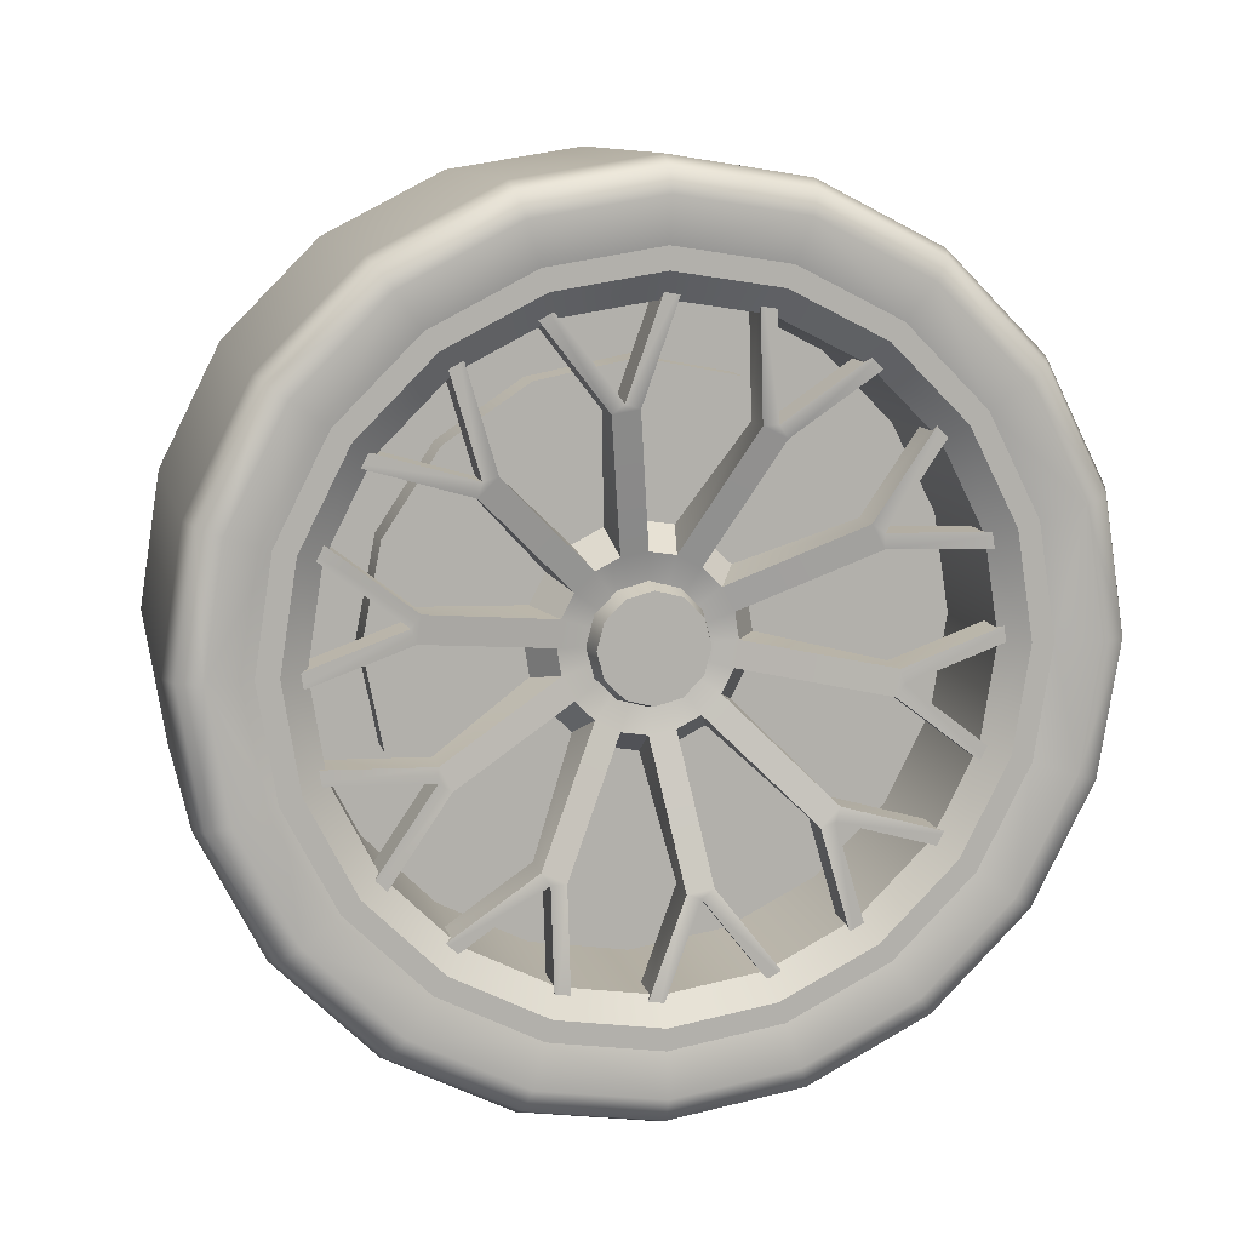
<metadata>
{"format":"obj","ext":"obj","renderer":"f3d","projection":"perspective","resolution":1024,"background":"white","views":[{"elev":11.2,"azim":76.9,"up":"+Y"}]}
</metadata>
<code>
v  0.4739 3.696 -2.686
v  0.4739 4.346 -1.412
v  0.4739 0 -0
v  0.4739 2.686 -3.696
v  0.4739 1.412 -4.346
v  0.4739 0 -4.569
v  0.4739 -1.412 -4.346
v  0.4739 -2.686 -3.696
v  0.4739 -3.696 -2.686
v  0.4739 -4.346 -1.412
v  0.4739 -4.569 -0
v  0.4739 -4.346 1.412
v  0.4739 -3.696 2.686
v  0.4739 -2.686 3.696
v  0.4739 -1.412 4.346
v  0.4739 0 4.569
v  0.4739 1.412 4.346
v  0.4739 2.686 3.696
v  0.4739 3.696 2.686
v  0.4739 4.346 1.412
v  0.4739 4.569 -0
v  2.691 4.249 -3.087
v  2.691 4.995 -1.623
v  2.691 4.697 -1.526
v  2.691 3.995 -2.903
v  2.691 2.903 -3.995
v  2.691 3.087 -4.249
v  2.691 1.526 -4.697
v  2.691 1.623 -4.995
v  2.691 0 -5.252
v  2.691 0 -4.938
v  2.691 -1.526 -4.697
v  2.691 -1.623 -4.995
v  2.691 -2.903 -3.995
v  2.691 -3.087 -4.249
v  2.691 -3.995 -2.903
v  2.691 -4.249 -3.087
v  2.691 -4.697 -1.526
v  2.691 -4.995 -1.623
v  2.691 -4.938 -0
v  2.691 -5.252 -0
v  2.691 -4.697 1.526
v  2.691 -4.995 1.623
v  2.691 -3.995 2.903
v  2.691 -4.249 3.087
v  2.691 -2.903 3.995
v  2.691 -3.087 4.249
v  2.691 -1.526 4.697
v  2.691 -1.623 4.995
v  2.691 0 4.938
v  2.691 0 5.252
v  2.691 1.623 4.995
v  2.691 1.526 4.697
v  2.691 3.087 4.249
v  2.691 2.903 3.995
v  2.691 3.995 2.903
v  2.691 4.249 3.087
v  2.691 4.995 1.623
v  2.691 4.697 1.526
v  2.691 4.938 -0
v  2.691 5.252 -0
v  2.414 4.346 -1.412
v  2.414 3.696 -2.686
v  2.414 2.686 -3.696
v  2.414 1.412 -4.346
v  2.414 0 -4.569
v  2.414 -1.412 -4.346
v  2.414 -2.686 -3.696
v  2.414 -3.696 -2.686
v  2.414 -4.346 -1.412
v  2.414 -4.569 -0
v  2.414 -4.346 1.412
v  2.414 -3.696 2.686
v  2.414 -2.686 3.696
v  2.414 -1.412 4.346
v  2.414 0 4.569
v  2.414 1.412 4.346
v  2.414 2.686 3.696
v  2.414 3.696 2.686
v  2.414 4.346 1.412
v  2.414 4.569 -0
v  2.67 5.036 -3.659
v  2.332 5.151 -3.742
v  2.332 6.055 -1.967
v  2.67 5.92 -1.924
v  2.809 5.595 -1.818
v  2.809 4.759 -3.458
v  2.67 6.225 -0
v  2.809 5.883 -0
v  2.332 6.366 -0
v  2.332 3.742 -5.151
v  2.67 3.659 -5.036
v  2.809 3.458 -4.759
v  2.67 1.924 -5.92
v  2.332 1.967 -6.055
v  2.809 1.818 -5.595
v  2.67 0 -6.225
v  2.332 0 -6.366
v  2.809 0 -5.883
v  2.67 -1.924 -5.92
v  2.332 -1.967 -6.055
v  2.809 -1.818 -5.595
v  2.67 -3.659 -5.036
v  2.332 -3.742 -5.151
v  2.809 -3.458 -4.759
v  2.67 -5.036 -3.659
v  2.332 -5.151 -3.742
v  2.809 -4.759 -3.458
v  2.67 -5.92 -1.924
v  2.332 -6.055 -1.967
v  2.809 -5.595 -1.818
v  2.67 -6.225 -0
v  2.332 -6.366 -0
v  2.809 -5.883 -0
v  2.67 -5.92 1.923
v  2.332 -6.055 1.967
v  2.809 -5.595 1.818
v  2.67 -5.036 3.659
v  2.332 -5.151 3.742
v  2.809 -4.759 3.458
v  2.67 -3.659 5.036
v  2.332 -3.742 5.151
v  2.809 -3.458 4.759
v  2.67 -1.924 5.92
v  2.332 -1.967 6.055
v  2.809 -1.818 5.595
v  2.67 0 6.225
v  2.332 0 6.366
v  2.809 0 5.883
v  2.67 1.924 5.92
v  2.332 1.967 6.055
v  2.809 1.818 5.595
v  2.67 3.659 5.036
v  2.332 3.742 5.151
v  2.809 3.458 4.759
v  2.67 5.036 3.659
v  2.332 5.151 3.742
v  2.809 4.759 3.458
v  2.67 5.92 1.923
v  2.332 6.055 1.967
v  2.809 5.595 1.818
v  -2.332 6.366 -0
v  -2.332 6.055 -1.967
v  -2.67 5.92 -1.924
v  -2.67 6.225 -0
v  -2.809 5.883 -0
v  -2.809 5.595 -1.818
v  -2.67 5.036 -3.659
v  -2.809 4.759 -3.458
v  -2.332 5.151 -3.742
v  -2.67 3.659 -5.036
v  -2.809 3.458 -4.759
v  -2.332 3.742 -5.151
v  -2.67 1.924 -5.92
v  -2.809 1.818 -5.595
v  -2.332 1.967 -6.055
v  -2.67 0 -6.225
v  -2.809 0 -5.883
v  -2.332 0 -6.366
v  -2.67 -1.924 -5.92
v  -2.809 -1.818 -5.595
v  -2.332 -1.967 -6.055
v  -2.67 -3.659 -5.036
v  -2.809 -3.458 -4.759
v  -2.332 -3.742 -5.151
v  -2.67 -5.036 -3.659
v  -2.809 -4.759 -3.458
v  -2.332 -5.151 -3.742
v  -2.67 -5.92 -1.924
v  -2.809 -5.595 -1.818
v  -2.332 -6.055 -1.967
v  -2.67 -6.225 -0
v  -2.809 -5.883 -0
v  -2.332 -6.366 -0
v  -2.809 -5.595 1.818
v  -2.67 -5.92 1.923
v  -2.332 -6.055 1.967
v  -2.67 -5.036 3.659
v  -2.809 -4.759 3.458
v  -2.332 -5.151 3.742
v  -2.67 -3.659 5.036
v  -2.809 -3.458 4.759
v  -2.332 -3.742 5.151
v  -2.809 -1.818 5.595
v  -2.67 -1.924 5.92
v  -2.332 -1.967 6.055
v  -2.67 0 6.225
v  -2.809 0 5.883
v  -2.332 0 6.366
v  -2.67 1.924 5.92
v  -2.809 1.818 5.595
v  -2.332 1.967 6.055
v  -2.67 3.659 5.036
v  -2.809 3.458 4.759
v  -2.332 3.742 5.151
v  -2.67 5.036 3.659
v  -2.809 4.759 3.458
v  -2.332 5.151 3.742
v  -2.67 5.92 1.923
v  -2.809 5.595 1.818
v  -2.332 6.055 1.967
v  -2.809 0 -0
v  1.959 0.6691 -0.3863
v  1.959 0.3863 -0.6691
v  1.579 0.4285 -0.7422
v  1.579 0.7422 -0.4285
v  1.579 0 -0.8571
v  1.959 0 -0.7726
v  1.579 -0.4285 -0.7422
v  1.959 -0.3863 -0.6691
v  1.959 -0.6691 -0.3863
v  1.579 -0.7422 -0.4285
v  1.959 -0.7726 -0
v  1.579 -0.8571 -0
v  1.959 -0.6691 0.3863
v  1.579 -0.7422 0.4285
v  1.959 -0.3863 0.6691
v  1.579 -0.4285 0.7422
v  1.959 0 0.7726
v  1.579 0 0.8571
v  1.579 0.4285 0.7422
v  1.959 0.3863 0.6691
v  1.959 0.6691 0.3863
v  1.579 0.7422 0.4285
v  1.959 0.7726 -0
v  1.579 0.8571 -0
v  1.959 0 -0
v  1.634 0.9964 -0.724
v  1.634 1.171 -0.3806
v  1.634 0 -0
v  1.634 0.724 -0.9965
v  1.634 0.3806 -1.171
v  1.634 0 -1.232
v  1.634 -0.3806 -1.171
v  1.634 -0.724 -0.9965
v  1.634 -0.9964 -0.724
v  1.634 -1.171 -0.3806
v  1.634 -1.232 -0
v  1.634 -1.171 0.3806
v  1.634 -0.9964 0.7239
v  1.634 -0.724 0.9964
v  1.634 -0.3806 1.171
v  1.634 0 1.232
v  1.634 0.3806 1.171
v  1.634 0.724 0.9964
v  1.634 0.9964 0.7239
v  1.634 1.171 0.3806
v  1.634 1.232 -0
v  2.48 2.952 -1.504
v  2.48 2.945 -1.284
v  2.48 2.77 -1.628
v  2.48 1.504 -2.952
v  2.48 1.628 -2.77
v  2.48 1.284 -2.945
v  2.48 -0.5182 -3.272
v  2.48 -0.3114 -3.198
v  2.48 -0.692 -3.138
v  2.48 -2.404 -2.131
v  2.48 -2.131 -2.404
v  2.48 -3.198 -0.3114
v  2.48 -3.137 -0.692
v  2.48 -2.77 1.628
v  2.48 -2.945 1.284
v  2.48 -1.284 2.945
v  2.48 -1.628 2.77
v  2.48 0.692 3.137
v  2.48 0.3114 3.198
v  2.48 2.342 2.342
v  2.48 2.131 2.404
v  2.48 2.404 2.131
v  2.48 3.272 0.5182
v  2.48 3.137 0.692
v  2.48 3.198 0.3114
v  2.48 4.958 -1.444
v  2.48 4.952 -1.224
v  2.48 3.163 -4.083
v  2.48 3.286 -3.901
v  2.48 0.159 -5.162
v  2.48 0.3658 -5.088
v  2.48 -2.342 -2.342
v  2.48 -2.905 -4.269
v  2.48 -2.695 -4.331
v  2.48 -3.272 -0.5182
v  2.48 -4.86 -1.746
v  2.48 -4.726 -1.92
v  2.48 -2.952 1.504
v  2.48 -4.958 1.444
v  2.48 -4.952 1.224
v  2.48 -1.504 2.951
v  2.48 -3.163 4.083
v  2.48 -3.286 3.901
v  2.48 0.5182 3.272
v  2.48 -0.1589 5.162
v  2.48 -0.3657 5.088
v  2.48 2.905 4.269
v  2.48 2.695 4.331
v  2.48 4.86 1.746
v  2.48 4.726 1.92
v  2.48 5.088 -0.3658
v  2.48 5.162 -0.1589
v  2.48 3.901 -3.286
v  2.48 4.083 -3.163
v  2.48 1.224 -4.952
v  2.48 1.444 -4.958
v  2.48 -1.92 -4.726
v  2.48 -1.746 -4.86
v  2.48 -4.331 -2.695
v  2.48 -4.269 -2.905
v  2.48 -5.088 0.3657
v  2.48 -5.162 0.1589
v  2.48 -3.901 3.286
v  2.48 -4.083 3.163
v  2.48 -1.224 4.952
v  2.48 -1.444 4.958
v  2.48 1.746 4.86
v  2.48 1.92 4.726
v  2.48 4.331 2.695
v  2.48 4.269 2.905
v  1.095 0.9214 -1.268
v  1.095 1.268 -0.9214
v  1.095 0 -1.567
v  1.095 0.4844 -1.491
v  1.095 -0.9214 -1.268
v  1.095 -0.4844 -1.491
v  1.095 -1.491 -0.4844
v  1.095 -1.268 -0.9214
v  1.095 -1.491 0.4844
v  1.095 -1.567 -0
v  1.095 -0.9214 1.268
v  1.095 -1.268 0.9213
v  1.095 0 1.567
v  1.095 -0.4844 1.491
v  1.095 0.9214 1.268
v  1.095 0.4844 1.491
v  1.095 1.491 0.4844
v  1.095 1.268 0.9213
v  1.095 1.567 -0
v  1.095 1.491 -0.4844
v  1.941 2.945 -1.284
v  1.941 2.77 -1.628
v  1.941 1.628 -2.77
v  1.941 1.284 -2.945
v  1.941 -0.3114 -3.198
v  1.941 -0.692 -3.138
v  1.941 -2.131 -2.404
v  1.941 -2.404 -2.131
v  1.941 -3.137 -0.692
v  1.941 -3.198 -0.3114
v  1.941 -2.945 1.284
v  1.941 -2.77 1.628
v  1.941 -1.628 2.77
v  1.941 -1.284 2.945
v  1.941 0.3114 3.198
v  1.941 0.692 3.137
v  1.941 2.131 2.404
v  1.941 2.404 2.131
v  1.941 3.137 0.692
v  1.941 3.198 0.3114
v  1.941 4.952 -1.224
v  1.941 2.952 -1.504
v  1.941 4.958 -1.444
v  1.941 3.286 -3.901
v  1.941 1.504 -2.952
v  1.941 3.163 -4.083
v  1.941 0.3658 -5.088
v  1.941 -0.5182 -3.272
v  1.941 0.159 -5.162
v  1.941 -2.695 -4.331
v  1.941 -2.342 -2.342
v  1.941 -2.905 -4.269
v  1.941 -4.726 -1.92
v  1.941 -3.272 -0.5182
v  1.941 -4.86 -1.746
v  1.941 -4.952 1.224
v  1.941 -2.952 1.504
v  1.941 -4.958 1.444
v  1.941 -3.286 3.901
v  1.941 -3.163 4.083
v  1.941 -1.504 2.951
v  1.941 -0.3657 5.088
v  1.941 0.5182 3.272
v  1.941 -0.1589 5.162
v  1.941 2.695 4.331
v  1.941 2.342 2.342
v  1.941 2.905 4.269
v  1.941 4.726 1.92
v  1.941 4.86 1.746
v  1.941 3.272 0.5182
v  1.941 5.162 -0.1589
v  1.941 5.088 -0.3658
v  1.941 4.083 -3.163
v  1.941 3.901 -3.286
v  1.941 1.444 -4.958
v  1.941 1.224 -4.952
v  1.941 -1.746 -4.86
v  1.941 -1.92 -4.726
v  1.941 -4.269 -2.905
v  1.941 -4.331 -2.695
v  1.941 -5.162 0.1589
v  1.941 -5.088 0.3657
v  1.941 -4.083 3.163
v  1.941 -3.901 3.286
v  1.941 -1.444 4.958
v  1.941 -1.224 4.952
v  1.941 1.746 4.86
v  1.941 1.92 4.726
v  1.941 4.269 2.905
v  1.941 4.331 2.695
v  1.058 2.625 -2.625
v  0.1531 2.625 -2.625
v  0.1531 3.43 -1.421
v  1.058 3.43 -1.421
v  1.058 1.421 -3.43
v  0.1531 1.421 -3.43
v  1.058 0 -3.712
v  0.1531 0 -3.712
v  1.058 -1.421 -3.43
v  0.1531 -1.421 -3.43
v  0.1531 -2.625 -2.625
v  1.058 -2.625 -2.625
v  1.058 -3.43 -1.421
v  0.1531 -3.43 -1.421
v  1.058 -3.712 -0
v  0.1531 -3.712 -0
v  1.058 -3.43 1.421
v  0.1531 -3.43 1.421
v  1.058 -2.625 2.625
v  0.1531 -2.625 2.625
v  1.058 -1.421 3.43
v  0.1531 -1.421 3.43
v  0.1531 0 3.712
v  1.058 0 3.712
v  0.1531 1.421 3.43
v  1.058 1.421 3.43
v  1.058 2.625 2.625
v  0.1531 2.625 2.625
v  0.1531 3.43 1.421
v  1.058 3.43 1.421
v  1.058 3.712 -0
v  0.1531 3.712 -0
v  1.058 0 -0
o Lamborghini_Aventador_Wheel_FL
g Lamborghini_Aventador_Wheel_FL
f 1 2 3
f 4 1 3
f 5 4 3
f 6 5 3
f 7 6 3
f 8 7 3
f 9 8 3
f 10 9 3
f 11 10 3
f 12 11 3
f 13 12 3
f 14 13 3
f 15 14 3
f 16 15 3
f 17 16 3
f 18 17 3
f 19 18 3
f 20 19 3
f 21 20 3
f 2 21 3
f 22 23 24
f 24 25 22
f 26 27 22
f 22 25 26
f 26 28 29
f 29 27 26
f 30 29 28
f 28 31 30
f 32 33 30
f 30 31 32
f 34 35 33
f 33 32 34
f 35 34 36
f 36 37 35
f 37 36 38
f 38 39 37
f 38 40 41
f 41 39 38
f 42 43 41
f 41 40 42
f 44 45 43
f 43 42 44
f 45 44 46
f 46 47 45
f 46 48 49
f 49 47 46
f 49 48 50
f 50 51 49
f 52 51 50
f 50 53 52
f 54 52 53
f 53 55 54
f 54 55 56
f 56 57 54
f 58 57 56
f 56 59 58
f 59 60 61
f 61 58 59
f 24 23 61
f 61 60 24
f 25 24 62
f 62 63 25
f 26 25 63
f 63 64 26
f 26 64 65
f 65 28 26
f 65 66 31
f 31 28 65
f 31 66 67
f 67 32 31
f 34 32 67
f 67 68 34
f 36 34 68
f 68 69 36
f 69 70 38
f 38 36 69
f 40 38 70
f 70 71 40
f 71 72 42
f 42 40 71
f 72 73 44
f 44 42 72
f 46 44 73
f 73 74 46
f 48 46 74
f 74 75 48
f 50 48 75
f 75 76 50
f 53 50 76
f 76 77 53
f 55 53 77
f 77 78 55
f 55 78 79
f 79 56 55
f 80 59 56
f 56 79 80
f 81 60 59
f 59 80 81
f 81 62 24
f 24 60 81
f 63 62 2
f 2 1 63
f 63 1 4
f 4 64 63
f 64 4 5
f 5 65 64
f 5 6 66
f 66 65 5
f 7 67 66
f 66 6 7
f 8 68 67
f 67 7 8
f 69 68 8
f 8 9 69
f 10 70 69
f 69 9 10
f 10 11 71
f 71 70 10
f 11 12 72
f 72 71 11
f 12 13 73
f 73 72 12
f 14 74 73
f 73 13 14
f 14 15 75
f 75 74 14
f 75 15 16
f 16 76 75
f 76 16 17
f 17 77 76
f 77 17 18
f 18 78 77
f 79 78 18
f 18 19 79
f 79 19 20
f 20 80 79
f 81 80 20
f 20 21 81
f 81 21 2
f 2 62 81
f 82 83 84
f 84 85 82
f 86 87 82
f 82 85 86
f 85 88 89
f 89 86 85
f 85 84 90
f 90 88 85
f 91 83 82
f 82 92 91
f 93 92 82
f 82 87 93
f 92 94 95
f 95 91 92
f 93 96 94
f 94 92 93
f 95 94 97
f 97 98 95
f 96 99 97
f 97 94 96
f 98 97 100
f 100 101 98
f 97 99 102
f 102 100 97
f 101 100 103
f 103 104 101
f 102 105 103
f 103 100 102
f 104 103 106
f 106 107 104
f 103 105 108
f 108 106 103
f 109 110 107
f 107 106 109
f 108 111 109
f 109 106 108
f 110 109 112
f 112 113 110
f 111 114 112
f 112 109 111
f 112 115 116
f 116 113 112
f 112 114 117
f 117 115 112
f 116 115 118
f 118 119 116
f 117 120 118
f 118 115 117
f 121 122 119
f 119 118 121
f 120 123 121
f 121 118 120
f 121 124 125
f 125 122 121
f 123 126 124
f 124 121 123
f 127 128 125
f 125 124 127
f 124 126 129
f 129 127 124
f 127 130 131
f 131 128 127
f 129 132 130
f 130 127 129
f 130 133 134
f 134 131 130
f 132 135 133
f 133 130 132
f 133 136 137
f 137 134 133
f 133 135 138
f 138 136 133
f 136 139 140
f 140 137 136
f 139 136 138
f 138 141 139
f 139 88 90
f 90 140 139
f 141 89 88
f 88 139 141
f 142 143 144
f 144 145 142
f 146 145 144
f 144 147 146
f 147 144 148
f 148 149 147
f 144 143 150
f 150 148 144
f 149 148 151
f 151 152 149
f 150 153 151
f 151 148 150
f 151 154 155
f 155 152 151
f 151 153 156
f 156 154 151
f 155 154 157
f 157 158 155
f 154 156 159
f 159 157 154
f 157 160 161
f 161 158 157
f 159 162 160
f 160 157 159
f 163 164 161
f 161 160 163
f 160 162 165
f 165 163 160
f 166 167 164
f 164 163 166
f 165 168 166
f 166 163 165
f 166 169 170
f 170 167 166
f 168 171 169
f 169 166 168
f 169 172 173
f 173 170 169
f 169 171 174
f 174 172 169
f 175 173 172
f 172 176 175
f 177 176 172
f 172 174 177
f 176 178 179
f 179 175 176
f 178 176 177
f 177 180 178
f 179 178 181
f 181 182 179
f 181 178 180
f 180 183 181
f 184 182 181
f 181 185 184
f 183 186 185
f 185 181 183
f 187 188 184
f 184 185 187
f 186 189 187
f 187 185 186
f 187 190 191
f 191 188 187
f 190 187 189
f 189 192 190
f 191 190 193
f 193 194 191
f 190 192 195
f 195 193 190
f 196 197 194
f 194 193 196
f 196 193 195
f 195 198 196
f 197 196 199
f 199 200 197
f 198 201 199
f 199 196 198
f 145 146 200
f 200 199 145
f 201 142 145
f 145 199 201
f 150 143 84
f 84 83 150
f 91 153 150
f 150 83 91
f 95 156 153
f 153 91 95
f 159 156 95
f 95 98 159
f 101 162 159
f 159 98 101
f 104 165 162
f 162 101 104
f 107 168 165
f 165 104 107
f 110 171 168
f 168 107 110
f 113 174 171
f 171 110 113
f 174 113 116
f 116 177 174
f 119 180 177
f 177 116 119
f 183 180 119
f 119 122 183
f 186 183 122
f 122 125 186
f 128 189 186
f 186 125 128
f 128 131 192
f 192 189 128
f 134 195 192
f 192 131 134
f 198 195 134
f 134 137 198
f 201 198 137
f 137 140 201
f 201 140 90
f 90 142 201
f 143 142 90
f 90 84 143
f 147 149 202
f 149 152 202
f 152 155 202
f 155 158 202
f 158 161 202
f 161 164 202
f 164 167 202
f 167 170 202
f 170 173 202
f 173 175 202
f 175 179 202
f 179 182 202
f 182 184 202
f 184 188 202
f 188 191 202
f 191 194 202
f 194 197 202
f 197 200 202
f 200 146 202
f 146 147 202
f 86 23 22
f 22 87 86
f 27 93 87
f 87 22 27
f 27 29 96
f 96 93 27
f 96 29 30
f 30 99 96
f 30 33 102
f 102 99 30
f 105 102 33
f 33 35 105
f 37 108 105
f 105 35 37
f 37 39 111
f 111 108 37
f 41 114 111
f 111 39 41
f 114 41 43
f 43 117 114
f 120 117 43
f 43 45 120
f 123 120 45
f 45 47 123
f 123 47 49
f 49 126 123
f 129 126 49
f 49 51 129
f 129 51 52
f 52 132 129
f 135 132 52
f 52 54 135
f 54 57 138
f 138 135 54
f 141 138 57
f 57 58 141
f 141 58 61
f 61 89 141
f 86 89 61
f 61 23 86
f 203 204 205
f 205 206 203
f 207 205 204
f 204 208 207
f 209 207 208
f 208 210 209
f 210 211 212
f 212 209 210
f 213 214 212
f 212 211 213
f 214 213 215
f 215 216 214
f 215 217 218
f 218 216 215
f 218 217 219
f 219 220 218
f 221 220 219
f 219 222 221
f 221 222 223
f 223 224 221
f 225 226 224
f 224 223 225
f 225 203 206
f 206 226 225
f 204 203 227
f 208 204 227
f 210 208 227
f 211 210 227
f 213 211 227
f 215 213 227
f 217 215 227
f 219 217 227
f 222 219 227
f 223 222 227
f 225 223 227
f 203 225 227
f 228 229 230
f 231 228 230
f 232 231 230
f 233 232 230
f 234 233 230
f 235 234 230
f 236 235 230
f 237 236 230
f 238 237 230
f 239 238 230
f 240 239 230
f 241 240 230
f 242 241 230
f 243 242 230
f 244 243 230
f 245 244 230
f 246 245 230
f 247 246 230
f 248 247 230
f 229 248 230
f 249 250 251
f 252 253 254
f 255 256 257
f 236 258 259
f 259 235 236
f 238 260 261
f 261 237 238
f 240 262 263
f 263 239 240
f 241 242 264
f 264 265 241
f 244 266 267
f 267 243 244
f 268 269 270
f 271 272 273
f 249 274 275
f 275 250 249
f 252 276 277
f 277 253 252
f 255 278 279
f 279 256 255
f 280 281 282
f 282 259 280
f 283 284 285
f 285 261 283
f 263 286 287
f 287 288 263
f 265 289 290
f 290 291 265
f 292 293 294
f 294 267 292
f 268 295 296
f 296 269 268
f 272 271 297
f 297 298 272
f 299 300 271
f 271 273 299
f 251 301 302
f 302 249 251
f 254 303 304
f 304 252 254
f 305 306 255
f 255 257 305
f 307 308 280
f 280 258 307
f 260 309 310
f 310 283 260
f 286 262 311
f 311 312 286
f 264 313 314
f 314 289 264
f 315 292 266
f 266 316 315
f 268 270 317
f 317 318 268
f 248 273 272
f 272 247 248
f 250 229 228
f 228 251 250
f 232 254 253
f 253 231 232
f 257 256 233
f 233 234 257
f 280 259 258
f 283 261 260
f 286 263 262
f 289 265 264
f 292 267 266
f 270 269 245
f 245 246 270
f 231 319 320
f 320 228 231
f 232 233 321
f 321 322 232
f 235 323 324
f 324 234 235
f 325 326 236
f 236 237 325
f 238 239 327
f 327 328 238
f 241 329 330
f 330 240 241
f 331 332 242
f 242 243 331
f 245 333 334
f 334 244 245
f 335 336 246
f 246 247 335
f 337 248 229
f 229 338 337
f 339 338 229
f 229 250 339
f 228 320 340
f 340 251 228
f 319 231 253
f 253 341 319
f 322 342 254
f 254 232 322
f 256 343 321
f 321 233 256
f 324 344 257
f 257 234 324
f 259 345 323
f 323 235 259
f 236 326 346
f 346 258 236
f 261 347 325
f 325 237 261
f 260 238 328
f 328 348 260
f 349 327 239
f 239 263 349
f 262 240 330
f 330 350 262
f 351 329 241
f 241 265 351
f 264 242 332
f 332 352 264
f 243 267 353
f 353 331 243
f 266 244 334
f 334 354 266
f 269 355 333
f 333 245 269
f 270 246 336
f 336 356 270
f 247 272 357
f 357 335 247
f 273 248 337
f 337 358 273
f 339 250 275
f 275 359 339
f 360 361 274
f 274 249 360
f 277 362 341
f 341 253 277
f 276 252 363
f 363 364 276
f 279 365 343
f 343 256 279
f 278 255 366
f 366 367 278
f 345 259 282
f 282 368 345
f 280 369 370
f 370 281 280
f 261 285 371
f 371 347 261
f 283 372 373
f 373 284 283
f 288 374 349
f 349 263 288
f 375 376 287
f 287 286 375
f 265 291 377
f 377 351 265
f 378 290 289
f 289 379 378
f 267 294 380
f 380 353 267
f 292 381 382
f 382 293 292
f 383 355 269
f 269 296 383
f 295 268 384
f 384 385 295
f 386 357 272
f 272 298 386
f 387 297 271
f 271 388 387
f 389 388 271
f 271 300 389
f 299 273 358
f 358 390 299
f 302 391 360
f 360 249 302
f 340 392 301
f 301 251 340
f 304 393 363
f 363 252 304
f 342 394 303
f 303 254 342
f 255 306 395
f 395 366 255
f 257 344 396
f 396 305 257
f 308 397 369
f 369 280 308
f 307 258 346
f 346 398 307
f 310 399 372
f 372 283 310
f 309 260 348
f 348 400 309
f 312 401 375
f 375 286 312
f 262 350 402
f 402 311 262
f 403 379 289
f 289 314 403
f 264 352 404
f 404 313 264
f 292 315 405
f 405 381 292
f 406 316 266
f 266 354 406
f 268 318 407
f 407 384 268
f 408 317 270
f 270 356 408
f 409 410 411
f 411 412 409
f 410 409 413
f 413 414 410
f 415 416 414
f 414 413 415
f 415 417 418
f 418 416 415
f 419 418 417
f 417 420 419
f 421 422 419
f 419 420 421
f 422 421 423
f 423 424 422
f 423 425 426
f 426 424 423
f 425 427 428
f 428 426 425
f 427 429 430
f 430 428 427
f 431 430 429
f 429 432 431
f 433 431 432
f 432 434 433
f 434 435 436
f 436 433 434
f 437 436 435
f 435 438 437
f 437 438 439
f 439 440 437
f 439 412 411
f 411 440 439
f 409 412 441
f 413 409 441
f 415 413 441
f 417 415 441
f 420 417 441
f 421 420 441
f 423 421 441
f 425 423 441
f 427 425 441
f 429 427 441
f 432 429 441
f 434 432 441
f 435 434 441
f 438 435 441
f 439 438 441
f 412 439 441

</code>
